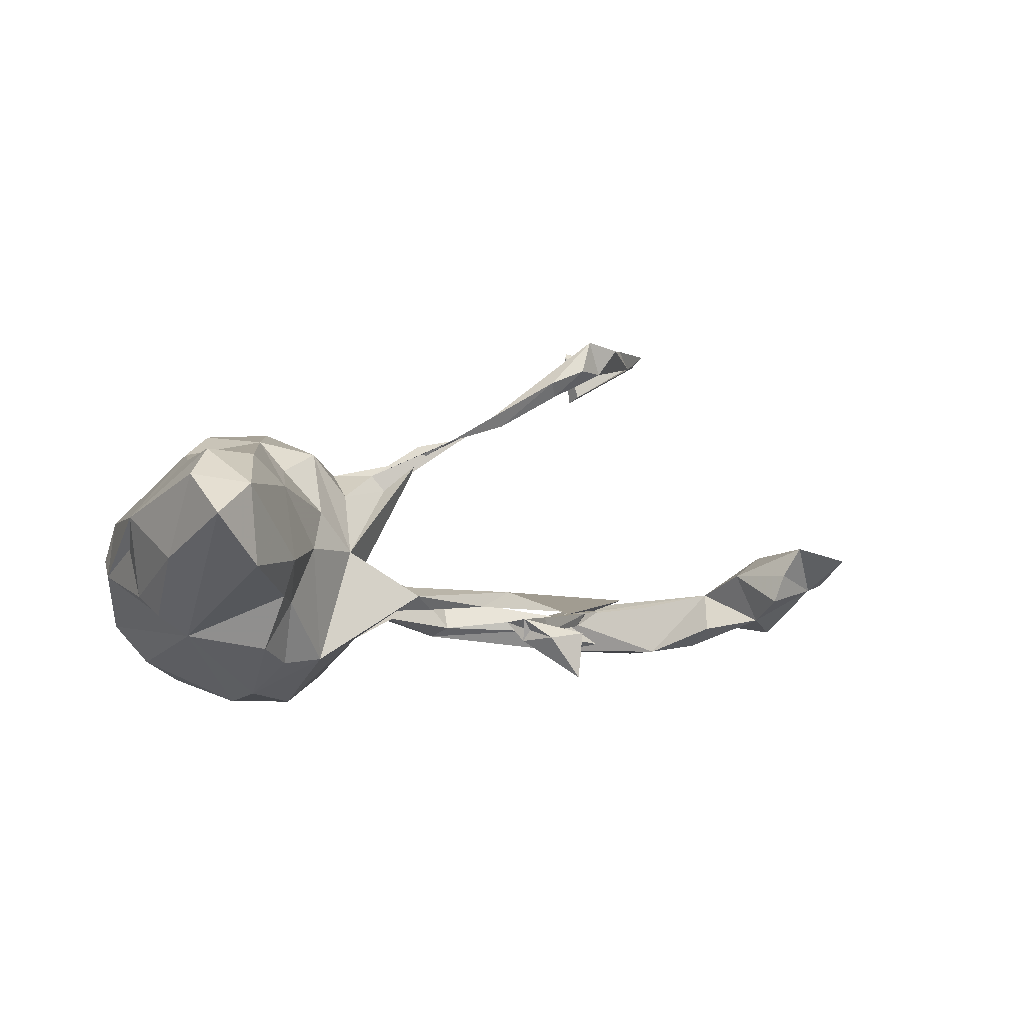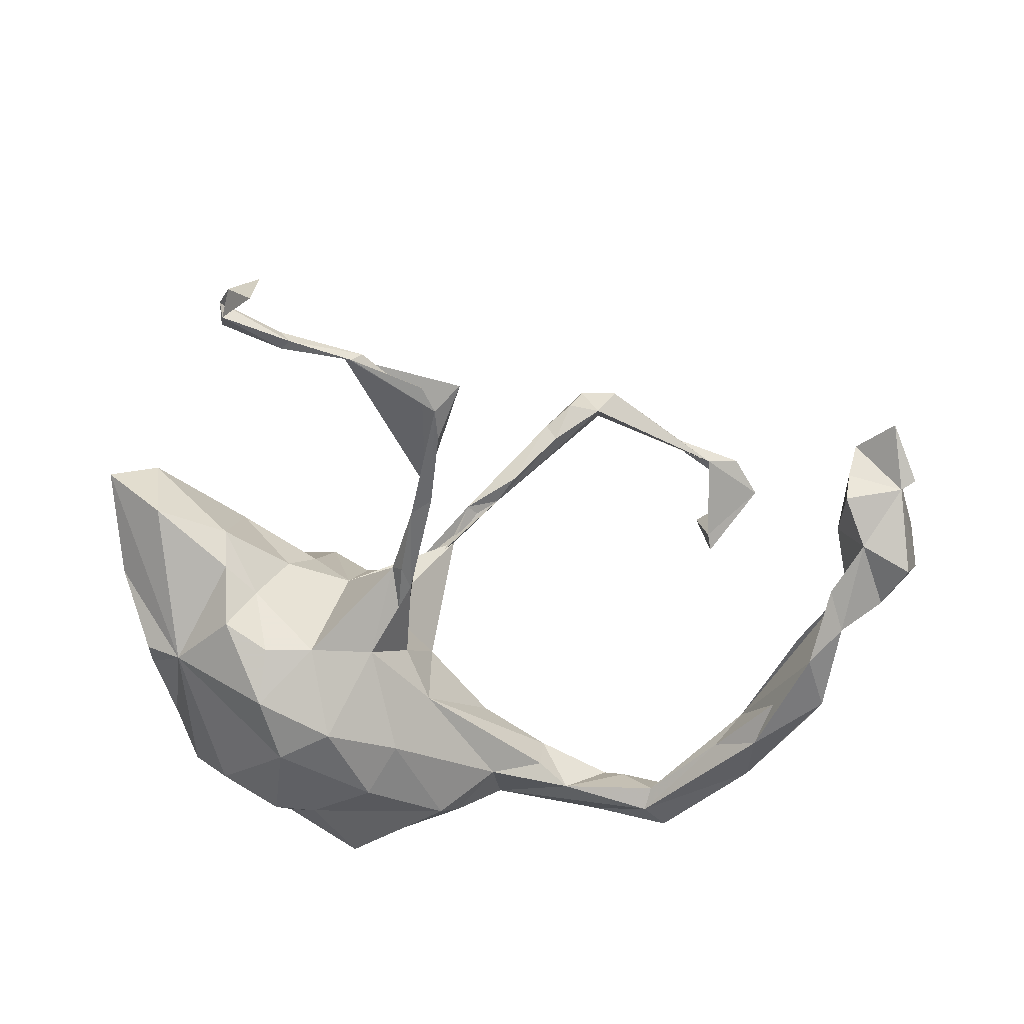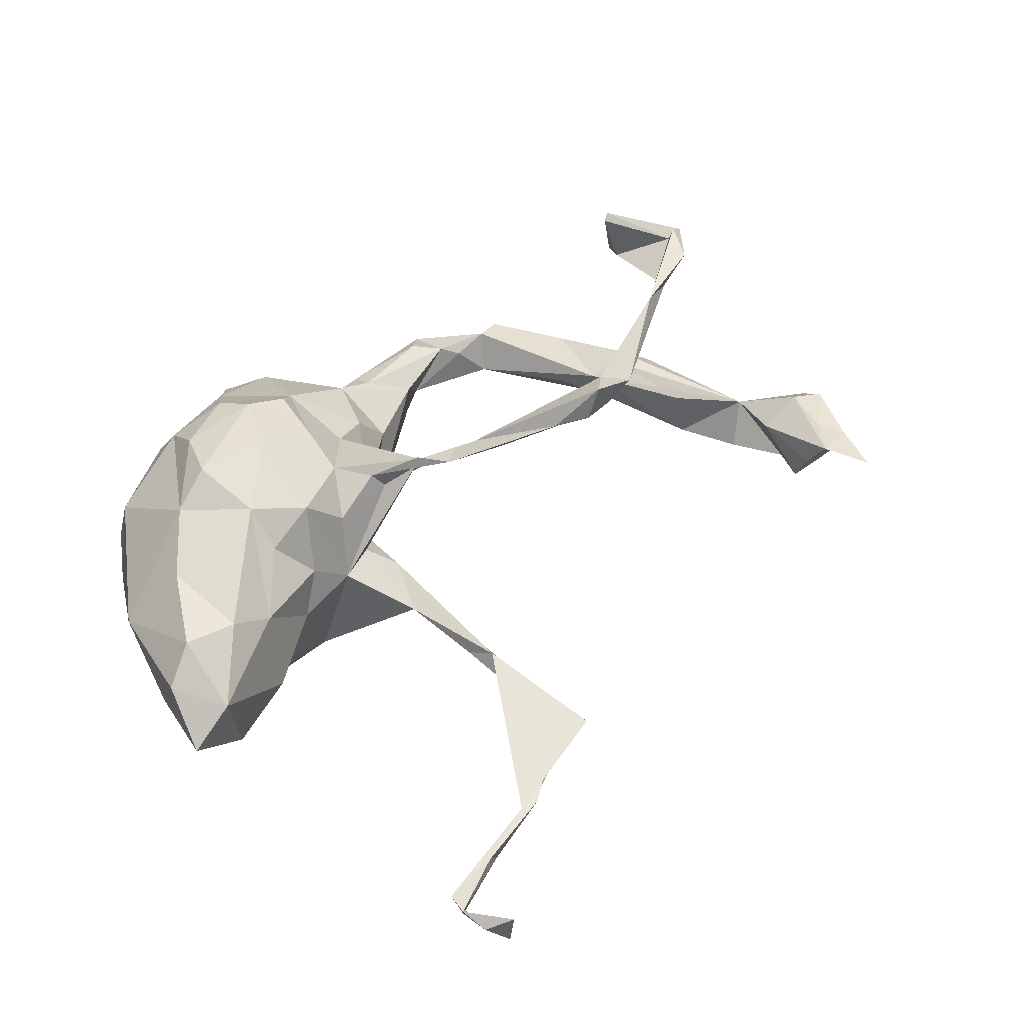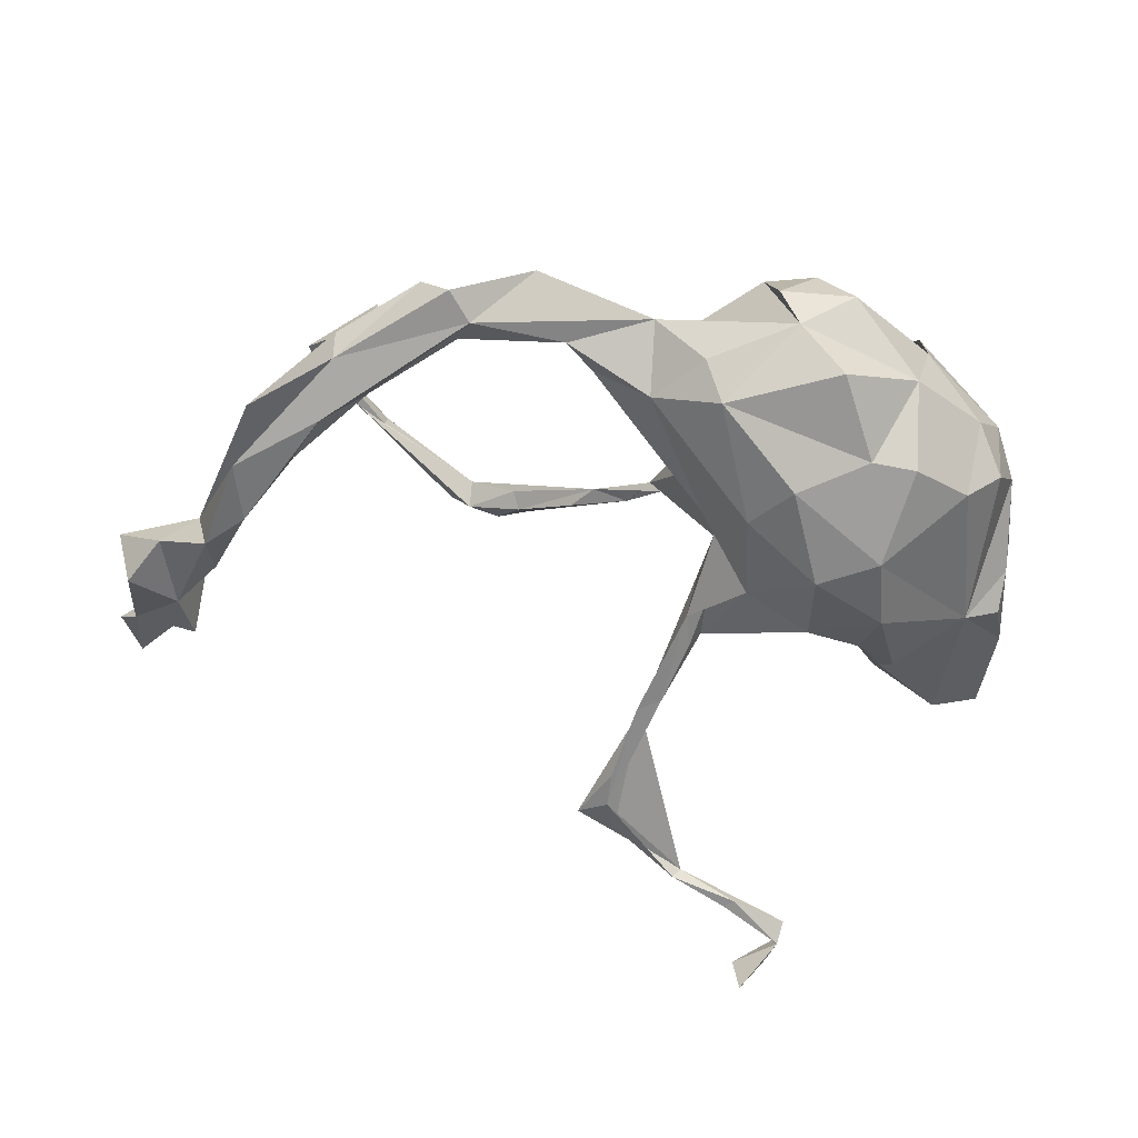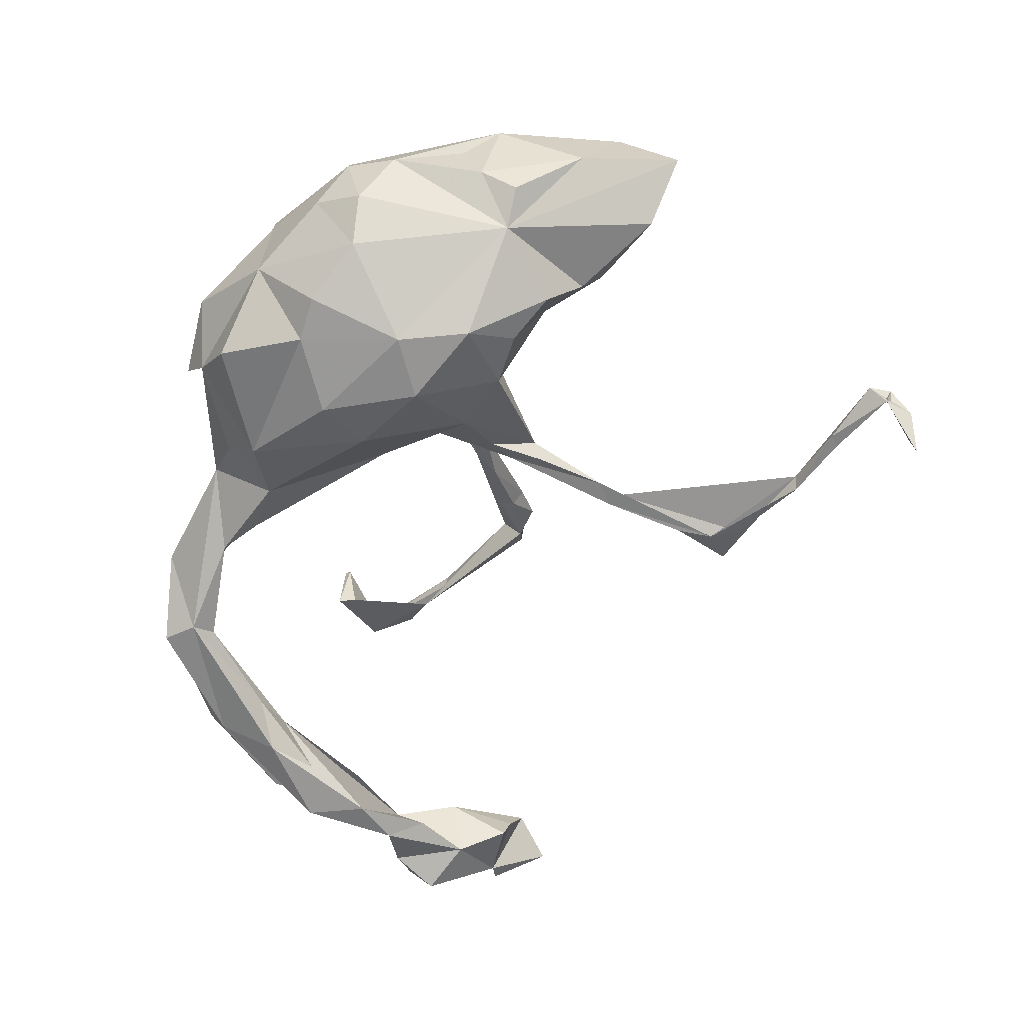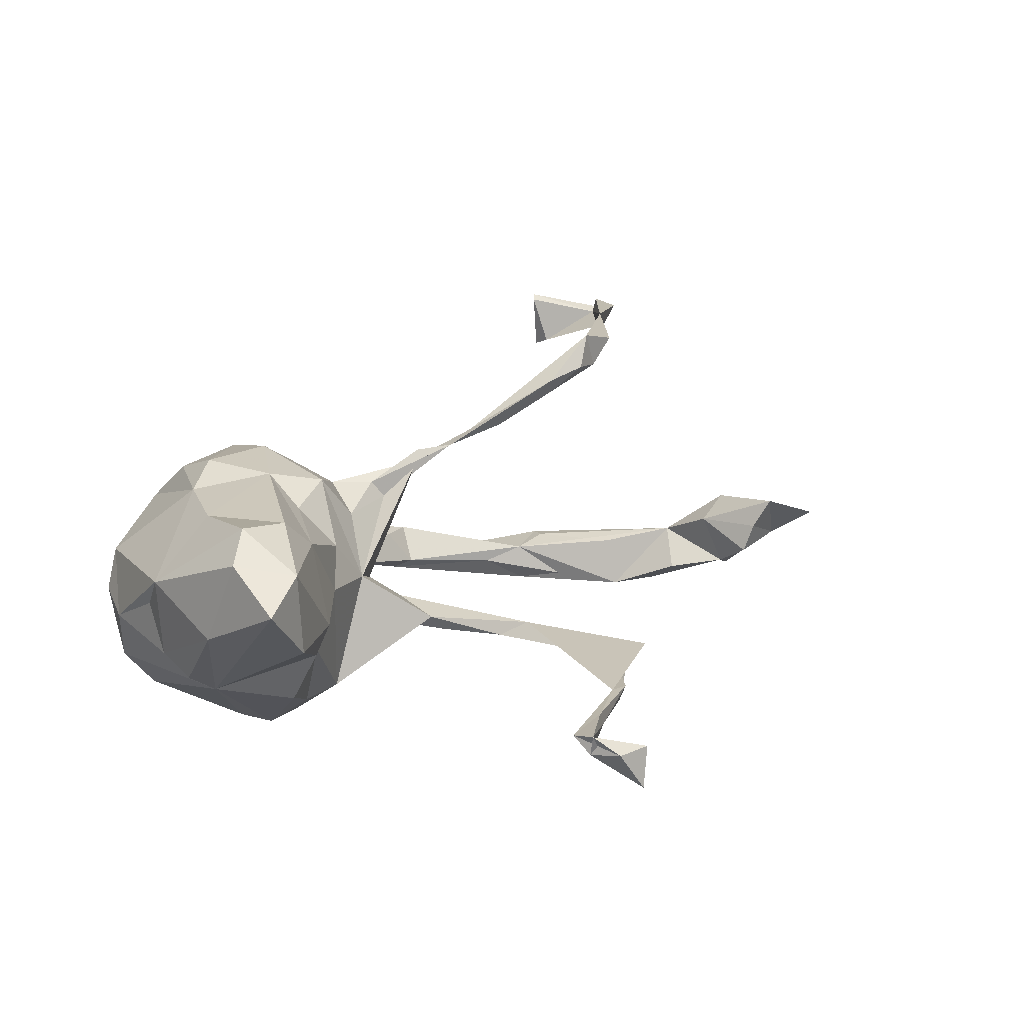
<metadata>
{"format":"obj","ext":"obj","renderer":"f3d","projection":"perspective","resolution":1024,"background":"white","views":[{"elev":-2.7,"azim":139.9,"up":"+Z"},{"elev":-56.4,"azim":-177.2,"up":"+Z"},{"elev":52.4,"azim":148.1,"up":"+Z"},{"elev":-59.3,"azim":-8.5,"up":"+Z"},{"elev":-63.9,"azim":78.1,"up":"+Z"},{"elev":12.8,"azim":131.4,"up":"+Z"}]}
</metadata>
<code>
v 0.5423 0.1629 0.001663
v 0.5355 0.02816 0.07149
v 0.5448 0.2314 0.1337
v 0.5525 0.3247 0.06822
v 0.4784 0.3039 0.118
v 0.5042 0.005475 -0.0593
v 0.4909 0.1941 0.1782
v 0.5048 -0.02599 0.02035
v 0.4614 0.2968 -0.01191
v 0.5002 0.06181 -0.09138
v 0.4409 0.05225 0.1689
v 0.4849 -0.1342 -0.02418
v 0.4431 0.06035 -0.1245
v 0.4423 -0.179 -0.11
v 0.45 -0.2056 0.003852
v 0.4022 -0.2434 -0.06817
v 0.3512 0.2396 -0.000148
v 0.3192 -0.3071 0.0105
v 0.4315 -0.2047 0.07054
v 0.4052 0.1982 0.1731
v 0.3837 -0.1738 -0.1727
v 0.3457 0.1452 -0.1458
v 0.3776 -0.05772 0.187
v 0.3363 0.1871 0.1237
v 0.2975 -0.2565 0.137
v 0.3484 0.2048 -0.05852
v 0.2933 -0.2203 -0.2077
v 0.3105 -0.3083 0.05399
v 0.2773 0.02243 0.2096
v 0.2948 -0.1828 0.1971
v 0.2872 -0.3149 -0.1067
v 0.2797 0.1055 -0.1712
v 0.3126 -0.09147 0.2232
v 0.2515 0.1494 0.02287
v 0.2672 -0.07721 -0.2416
v 0.2167 0.7893 -0.1152
v 0.2882 0.7033 -0.09973
v 0.2809 0.7304 -0.1267
v 0.1645 -0.3471 -0.1874
v 0.2936 0.02942 -0.2242
v 0.3002 0.154 -0.06931
v 0.1814 0.6758 -0.1139
v 0.2873 0.7407 -0.09448
v 0.2681 0.08269 0.1572
v 0.2249 -0.227 -0.2133
v 0.2011 0.09687 -0.1655
v 0.1757 -0.3134 0.1162
v 0.2664 0.7772 -0.1214
v 0.1723 -0.1865 0.217
v 0.132 -0.3977 0.02532
v 0.2248 0.7896 -0.1798
v 0.1941 -0.08235 0.2318
v 0.2047 -0.2418 0.1857
v 0.1971 0.6813 -0.09302
v 0.2119 0.1136 0.08632
v 0.1796 -0.03274 -0.2432
v 0.1471 0.1094 0.01949
v 0.1018 0.06133 -0.1317
v 0.1018 0.6295 -0.08761
v 0.1964 0.6628 -0.1134
v 0.1879 0.05616 0.1897
v 0.184 -0.4016 -0.03542
v 0.09926 -0.3791 -0.1069
v 0.1016 -0.1927 0.1828
v 0.1001 -0.09734 0.1837
v 0.09366 -0.01744 0.1601
v 0.05814 0.1886 -0.05718
v 0.06886 -0.09824 -0.2038
v 0.1235 0.06054 0.1192
v 0.07267 -0.2266 0.1397
v 0.08269 0.0617 -0.001938
v 0.08762 0.6326 -0.1064
v 0.01063 -0.06039 -0.1131
v 0.1218 -0.1718 -0.234
v 0.07015 0.631 -0.08746
v -0.03557 0.06662 0.1904
v 0.05199 0.1181 -0.08212
v 0.0372 0.09299 -0.03943
v 0.05816 -0.3719 0.04264
v 0.03227 -0.113 0.1047
v 0.04682 0.007486 -0.05849
v 0.04086 0.1999 -0.08044
v 0.04522 0.03281 0.1599
v -0.02041 0.5623 -0.08433
v -0.01049 0.3505 -0.05102
v 0.02869 0.1536 -0.06985
v 0.01546 0.3118 -0.07554
v -0.02701 -0.3127 -0.1262
v 0.06815 -0.4042 -0.05905
v -0.02529 0.07857 0.2135
v -0.05245 -0.267 0.04467
v 0.02613 0.04383 0.133
v 0.001359 -0.2713 -0.1782
v -0.1192 0.1206 0.243
v -0.0198 0.3345 -0.0744
v 0.009053 -0.05787 0.01973
v -0.03879 0.5177 -0.08643
v -0.04068 0.4624 -0.08315
v -0.08184 0.5519 -0.06567
v -0.03188 -0.1604 0.06202
v -0.09481 -0.2359 -0.1162
v -0.06441 0.1239 0.223
v -0.08396 -0.1693 -0.01263
v -0.1518 0.1618 0.252
v -0.1025 -0.3323 -0.05641
v -0.1123 -0.2728 0.01938
v -0.1815 -0.2487 -0.08152
v -0.1873 -0.2495 -0.0232
v -0.1053 -0.3083 0.001278
v -0.234 0.2135 0.3073
v -0.2491 -0.339 -0.01751
v -0.2272 -0.2944 -0.09581
v -0.2835 -0.3838 -0.05851
v -0.2865 0.2515 0.4069
v -0.2459 0.1891 0.3252
v -0.2171 0.2277 0.3303
v -0.3162 0.2135 0.384
v -0.3005 -0.3169 -0.03477
v -0.2638 0.2575 0.3525
v -0.3698 -0.3229 -0.1347
v -0.3153 0.2442 0.3504
v -0.4002 -0.3264 -0.05675
v -0.3341 -0.3041 -0.05645
v -0.3486 0.254 0.3958
v -0.5274 0.09681 0.3891
v -0.405 -0.3661 -0.1279
v -0.446 -0.3492 -0.07525
v -0.3825 -0.2879 -0.1173
v -0.4734 0.1303 0.4169
v -0.5493 -0.1397 -0.09549
v -0.4771 0.1253 0.3852
v -0.5265 -0.07467 0.3359
v -0.5561 -0.2413 -0.139
v -0.5059 -0.06353 0.4252
v -0.5152 -0.07103 0.434
v -0.5939 0.01385 0.3997
v -0.5661 -0.1502 -0.164
v -0.5005 -0.1849 -0.1232
v -0.6034 -0.1273 -0.07601
v -0.599 0.01772 0.4246
v -0.523 -0.0451 0.3454
v -0.5575 -0.2671 -0.1073
v -0.6195 -0.1591 -0.07828
v -0.5996 -0.07528 -0.1497
v -0.5833 0.07674 0.4184
v -0.6202 0.008565 0.4058
v -0.6745 -0.1326 -0.1097
v -0.6826 -0.06229 -0.1697
v -0.6493 0.01096 -0.07645
v -0.7349 0.1004 -0.05155
v -0.6588 0.02684 -0.1642
v -0.7528 0.2231 -0.101
v -0.6981 0.1423 -0.1179
v -0.8224 0.2975 -0.04306
v -0.7206 0.2022 -0.01425
v -0.736 0.313 -0.01457
v -0.7536 0.3386 0.03665
v -0.7259 0.2984 -0.06415
v -0.7139 0.08425 -0.1522
v -0.7911 0.2695 0.01516
v -0.786 0.1118 -0.1141
v -0.7899 0.1941 0.02164
v -0.8274 0.1827 -0.1256
v -0.8149 0.3932 0.01273
v -0.853 0.1453 -0.05494
v -0.822 0.3117 0.01257
v -0.8507 0.1987 -0.00171
v -0.8469 0.3073 -0.03293
f 150 152 155
f 158 155 152
f 162 150 155
f 73 96 81
f 71 81 96
f 58 73 81
f 166 167 160
f 162 160 167
f 157 166 160
f 154 167 166
f 17 9 26
f 13 26 9
f 41 17 26
f 5 9 17
f 162 155 157
f 156 157 155
f 160 162 157
f 150 162 167
f 168 154 166
f 165 167 154
f 34 17 41
f 46 34 41
f 24 17 34
f 57 55 34
f 24 34 55
f 46 57 34
f 71 57 67
f 46 67 57
f 165 150 167
f 161 150 165
f 6 1 2
f 3 2 1
f 76 57 71
f 78 71 67
f 81 71 78
f 85 78 67
f 8 6 2
f 10 1 6
f 12 6 8
f 13 10 6
f 13 1 10
f 86 81 78
f 76 71 96
f 2 12 8
f 13 6 12
f 103 96 73
f 100 96 103
f 108 103 73
f 14 12 15
f 19 15 12
f 16 14 15
f 13 12 14
f 107 108 73
f 91 103 108
f 18 16 15
f 21 14 16
f 19 18 15
f 31 16 18
f 101 107 73
f 112 108 107
f 35 45 74
f 93 74 45
f 56 35 74
f 45 35 27
f 21 27 35
f 31 45 27
f 68 56 74
f 93 68 74
f 40 35 56
f 13 21 35
f 40 13 35
f 58 56 68
f 46 40 56
f 22 13 40
f 46 56 58
f 73 58 68
f 67 46 58
f 32 40 46
f 22 40 32
f 51 36 48
f 43 48 36
f 38 51 48
f 38 36 51
f 151 130 137
f 144 137 130
f 148 151 137
f 150 130 151
f 138 137 144
f 101 73 68
f 161 159 150
f 148 150 159
f 152 159 161
f 151 148 159
f 133 150 148
f 159 153 151
f 150 151 153
f 152 153 159
f 41 32 46
f 41 22 32
f 26 13 22
f 163 152 161
f 165 163 161
f 154 152 163
f 26 22 41
f 165 154 163
f 97 98 99
f 85 99 98
f 95 98 97
f 59 97 99
f 84 72 59
f 60 59 72
f 85 84 59
f 97 72 84
f 75 72 97
f 42 72 75
f 59 75 97
f 54 42 75
f 60 72 42
f 37 59 60
f 59 54 75
f 38 60 42
f 37 54 59
f 53 47 25
f 18 25 47
f 30 53 25
f 70 47 53
f 33 29 52
f 61 52 29
f 90 76 83
f 66 83 76
f 102 76 90
f 30 23 33
f 29 33 23
f 65 52 66
f 61 66 52
f 49 52 65
f 80 65 66
f 49 30 33
f 25 23 30
f 33 52 49
f 64 49 65
f 70 64 65
f 70 49 64
f 19 23 25
f 49 53 30
f 70 53 49
f 80 70 65
f 79 47 70
f 119 116 110
f 104 110 116
f 121 119 110
f 114 116 119
f 115 121 110
f 76 102 116
f 104 116 102
f 94 76 116
f 94 104 102
f 94 110 104
f 115 110 94
f 117 115 94
f 117 121 115
f 83 102 90
f 92 76 94
f 94 116 114
f 121 114 119
f 38 37 60
f 43 42 54
f 38 42 43
f 37 43 54
f 36 38 43
f 48 37 38
f 48 43 37
f 39 93 45
f 4 1 13
f 164 154 168
f 154 158 152
f 156 155 158
f 87 82 86
f 77 86 82
f 95 87 86
f 67 82 87
f 85 67 87
f 156 158 154
f 157 156 154
f 86 85 95
f 98 95 85
f 78 85 86
f 97 87 95
f 4 13 9
f 97 85 87
f 84 85 97
f 129 131 117
f 125 117 131
f 124 129 117
f 136 131 129
f 121 117 125
f 136 125 131
f 145 129 125
f 124 125 129
f 121 125 124
f 114 124 117
f 94 114 117
f 121 124 114
f 94 83 92
f 69 92 83
f 102 83 94
f 25 28 19
f 18 19 28
f 18 28 25
f 79 70 91
f 100 91 70
f 50 18 47
f 62 18 50
f 79 50 47
f 89 50 79
f 63 79 91
f 20 7 5
f 3 5 7
f 24 20 5
f 11 7 20
f 2 7 11
f 29 11 20
f 24 29 20
f 23 11 29
f 2 11 23
f 61 29 44
f 24 44 29
f 55 61 44
f 24 55 44
f 57 61 55
f 57 76 92
f 69 66 61
f 69 83 66
f 146 125 141
f 136 141 125
f 132 146 141
f 145 125 146
f 134 141 136
f 134 132 141
f 135 146 132
f 142 133 127
f 126 127 133
f 130 142 127
f 147 133 142
f 120 126 133
f 112 120 128
f 138 128 120
f 123 112 128
f 105 120 112
f 101 112 107
f 112 101 105
f 88 105 101
f 63 105 88
f 93 88 101
f 91 105 63
f 93 63 88
f 39 31 63
f 62 63 31
f 45 31 39
f 143 147 142
f 150 133 147
f 130 143 142
f 150 147 143
f 130 128 138
f 137 138 120
f 122 128 130
f 144 130 138
f 68 93 101
f 21 16 31
f 27 21 31
f 143 130 139
f 149 139 130
f 139 150 143
f 149 150 139
f 21 13 14
f 39 63 93
f 133 137 120
f 2 23 19
f 12 2 19
f 96 100 80
f 70 80 100
f 76 96 80
f 80 66 76
f 67 77 82
f 58 86 77
f 152 150 153
f 77 67 58
f 81 86 58
f 149 130 150
f 57 92 69
f 61 57 69
f 3 7 2
f 4 3 1
f 17 24 5
f 4 5 3
f 62 50 89
f 63 89 79
f 164 168 166
f 164 166 157
f 5 4 9
f 157 154 164
f 122 127 126
f 113 126 120
f 105 113 120
f 122 126 113
f 62 89 63
f 136 146 135
f 134 135 132
f 91 100 103
f 109 91 106
f 108 106 91
f 118 106 108
f 112 118 108
f 111 106 118
f 109 105 91
f 113 105 109
f 111 109 106
f 113 109 111
f 31 18 62
f 136 135 134
f 140 146 136
f 129 140 136
f 145 146 140
f 129 145 140
f 59 99 85
f 148 137 133
f 123 128 122
f 118 112 123
f 118 123 122
f 122 130 127
f 118 113 111
f 113 118 122

</code>
